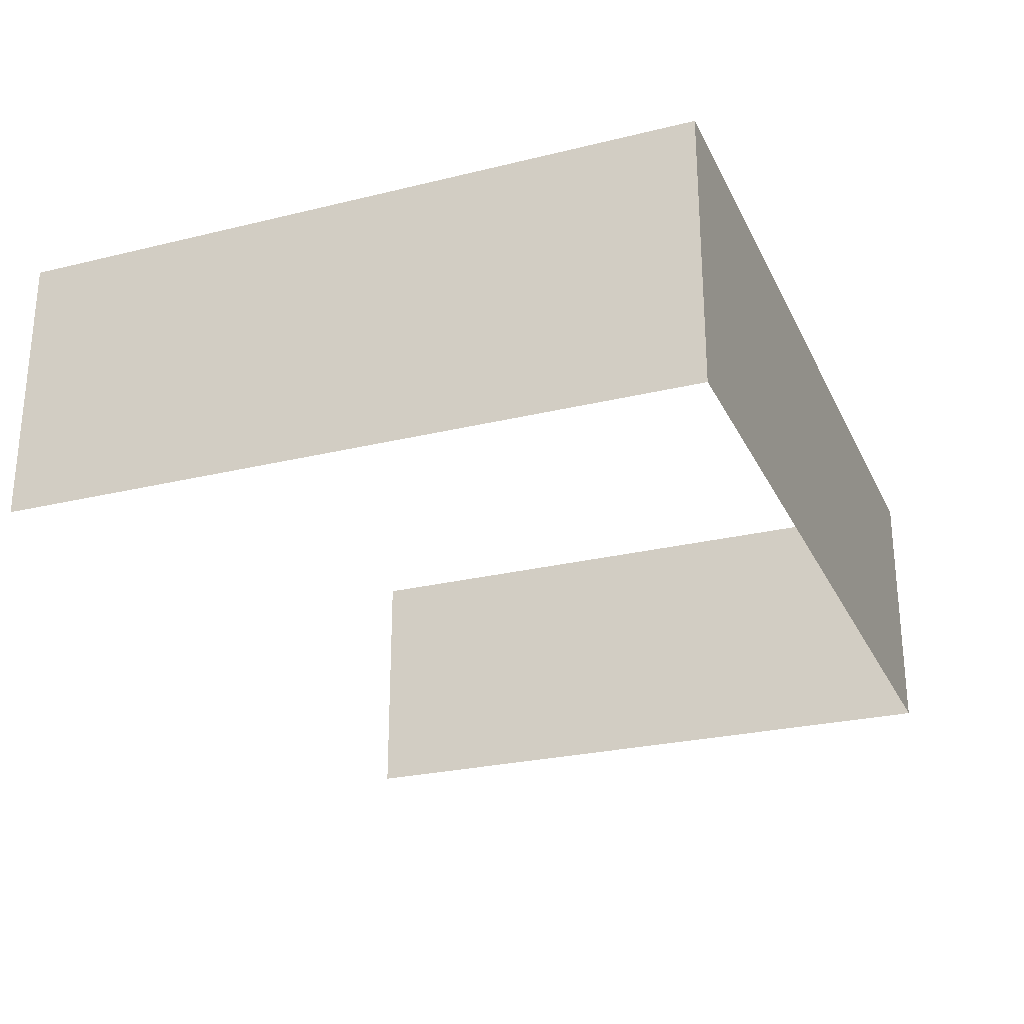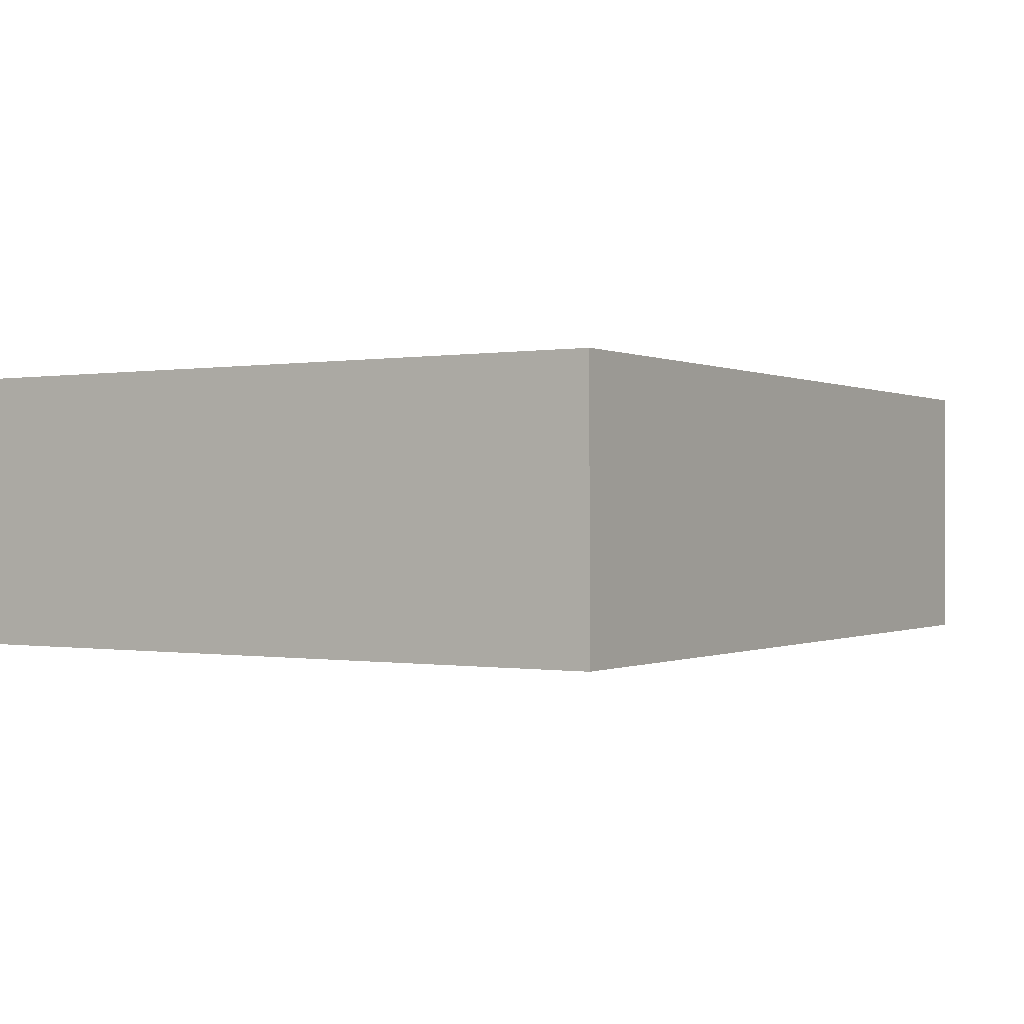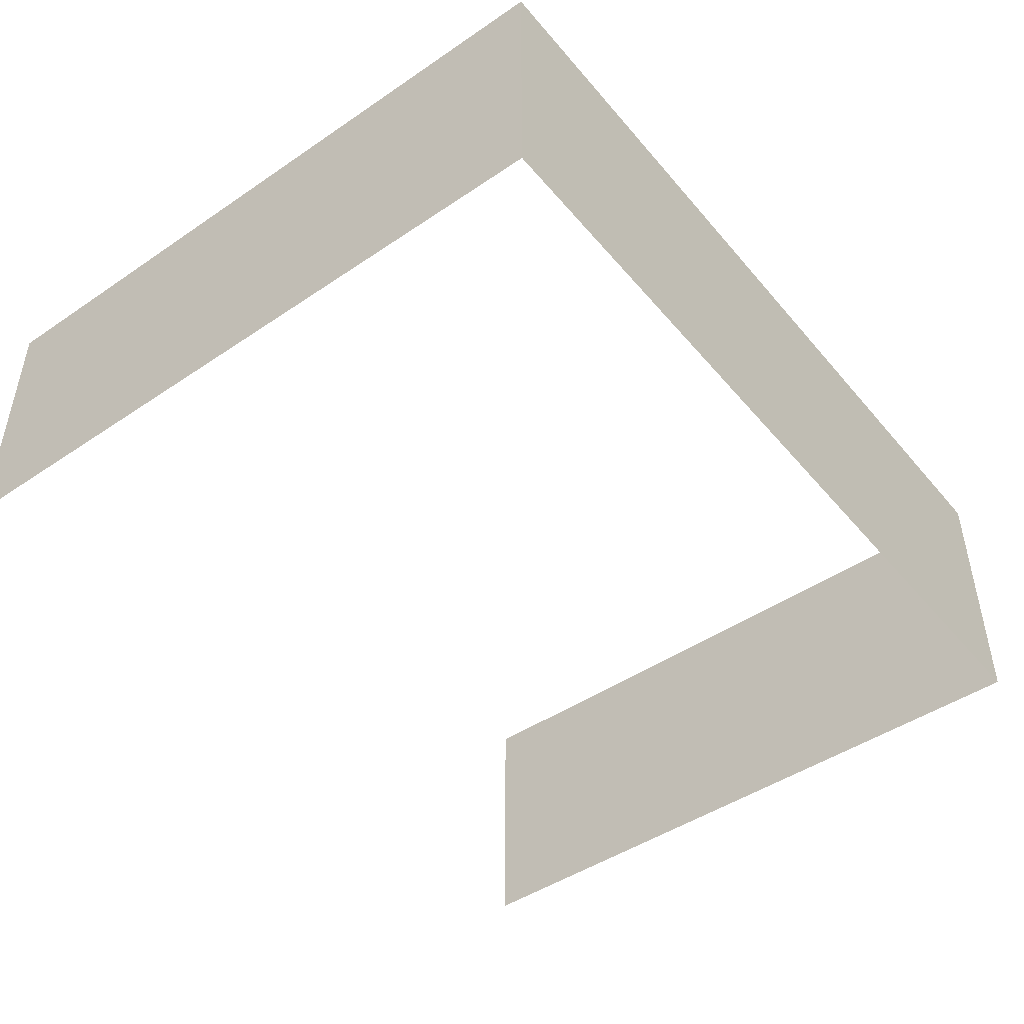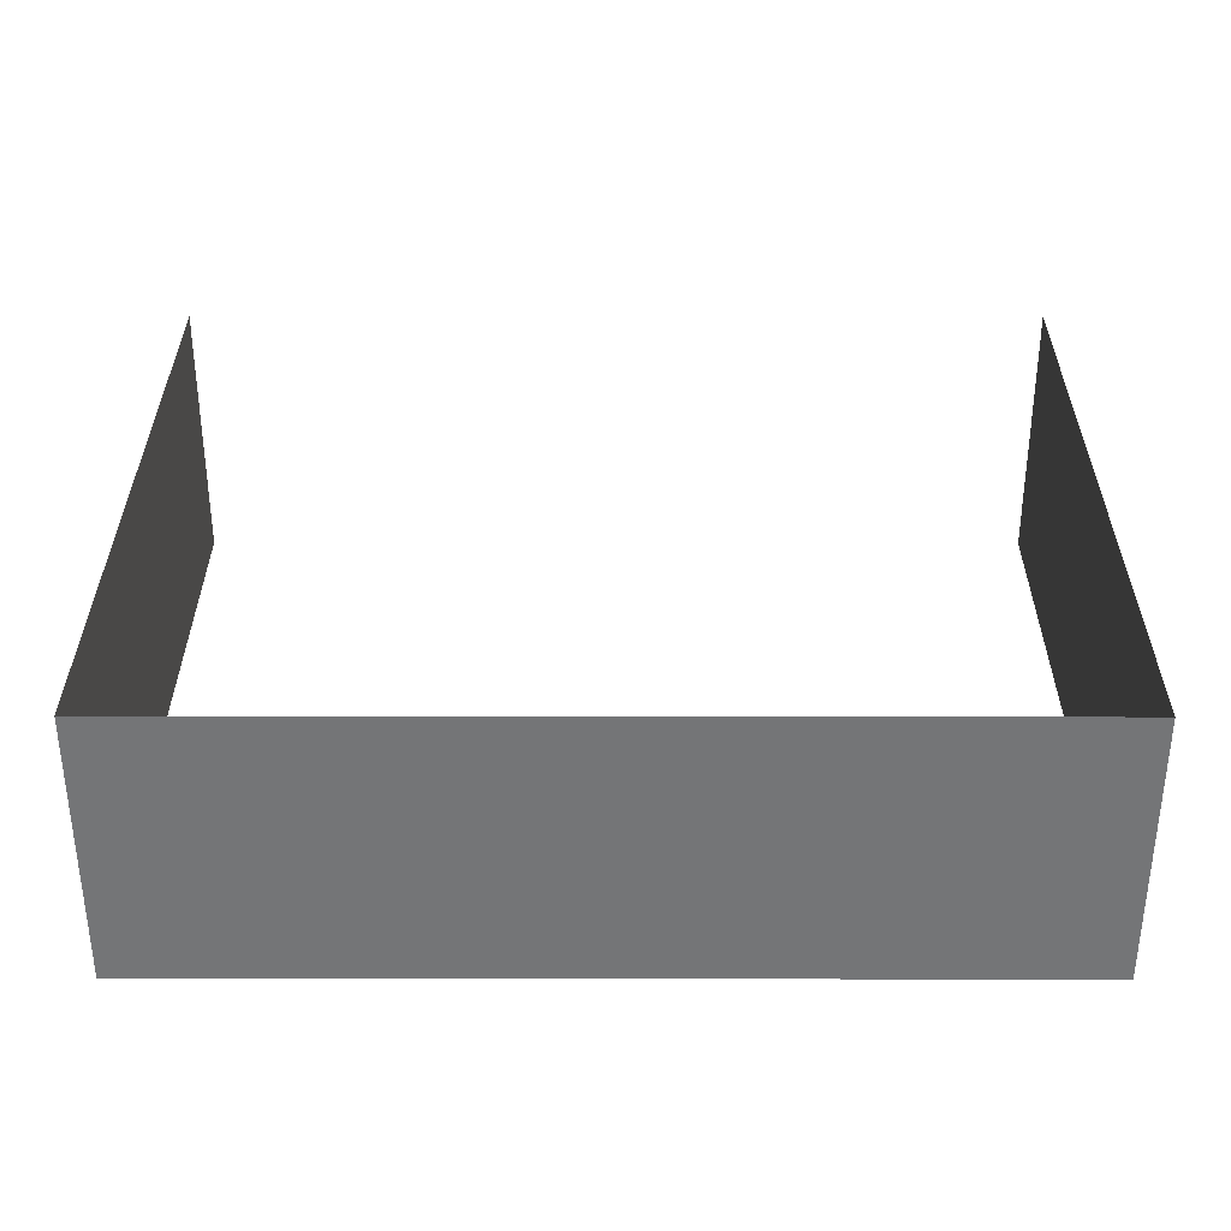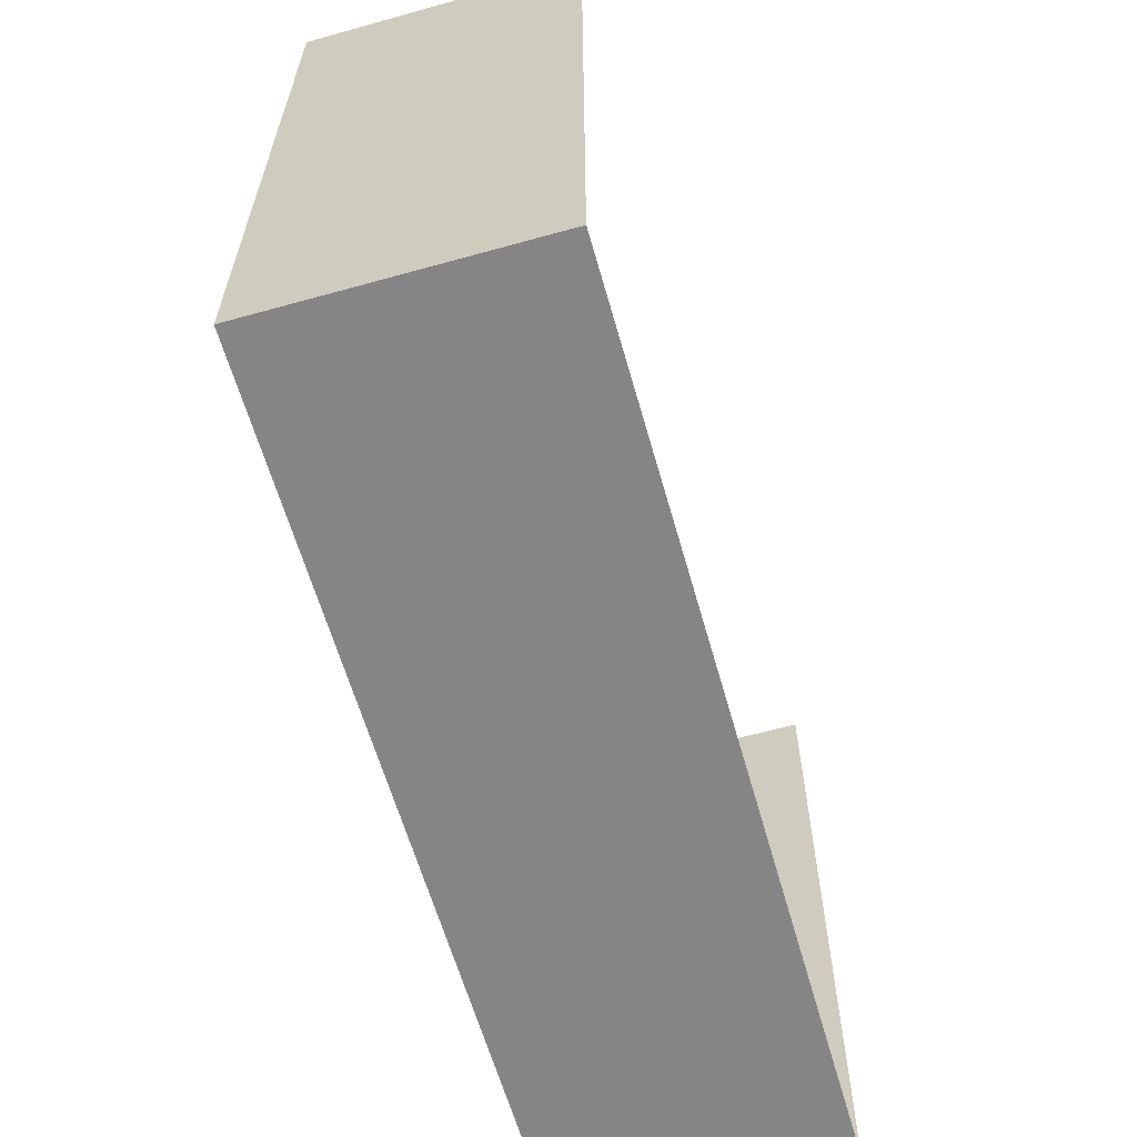
<metadata>
{"format":"obj","ext":"obj","renderer":"f3d","projection":"perspective","resolution":1024,"background":"white","views":[{"elev":-25.9,"azim":111.3,"up":"+Y"},{"elev":-0.2,"azim":121.9,"up":"+Y"},{"elev":-46.4,"azim":127.7,"up":"+Y"},{"elev":33.5,"azim":-179.9,"up":"+Y"},{"elev":-61.7,"azim":-74.2,"up":"+Z"}]}
</metadata>
<code>
o Group12/mesh11/mesh11-geometry/material_2/component_0#mesh11-geometry
v -0.1961 -0.2373 -0.1297
v -0.1961 -0.2373 -0.1989
v -0.1961 -0.2103 -0.1297
v -0.1094 -0.2103 -0.1297
v -0.1094 -0.2103 -0.1989
v -0.1094 -0.2373 -0.1297
v -0.1094 -0.2373 -0.1989
v -0.1094 -0.2103 -0.1989
v -0.1961 -0.2373 -0.1989
v -0.1094 -0.2373 -0.1989
v -0.1094 -0.2373 -0.1297
v -0.1094 -0.2103 -0.1989
v -0.1961 -0.2103 -0.1989
v -0.1961 -0.2103 -0.1297
v -0.1961 -0.2373 -0.1989
v -0.1961 -0.2103 -0.1989
v -0.1961 -0.2373 -0.1989
v -0.1094 -0.2103 -0.1989
v -0.1961 -0.2103 -0.1297
v -0.1961 -0.2373 -0.1989
v -0.1961 -0.2373 -0.1297
v -0.1094 -0.2373 -0.1297
v -0.1094 -0.2103 -0.1989
v -0.1094 -0.2103 -0.1297
v -0.1961 -0.2373 -0.1989
v -0.1094 -0.2103 -0.1989
v -0.1094 -0.2373 -0.1989
v -0.1094 -0.2103 -0.1989
v -0.1094 -0.2373 -0.1297
v -0.1094 -0.2373 -0.1989
v -0.1961 -0.2373 -0.1989
v -0.1961 -0.2103 -0.1297
v -0.1961 -0.2103 -0.1989
v -0.1094 -0.2103 -0.1989
v -0.1961 -0.2373 -0.1989
v -0.1961 -0.2103 -0.1989
f 1 2 3
f 4 5 6
f 7 8 9
f 10 11 12
f 13 14 15
f 16 17 18
f 19 20 21
f 22 23 24
f 25 26 27
f 28 29 30
f 31 32 33
f 34 35 36

</code>
